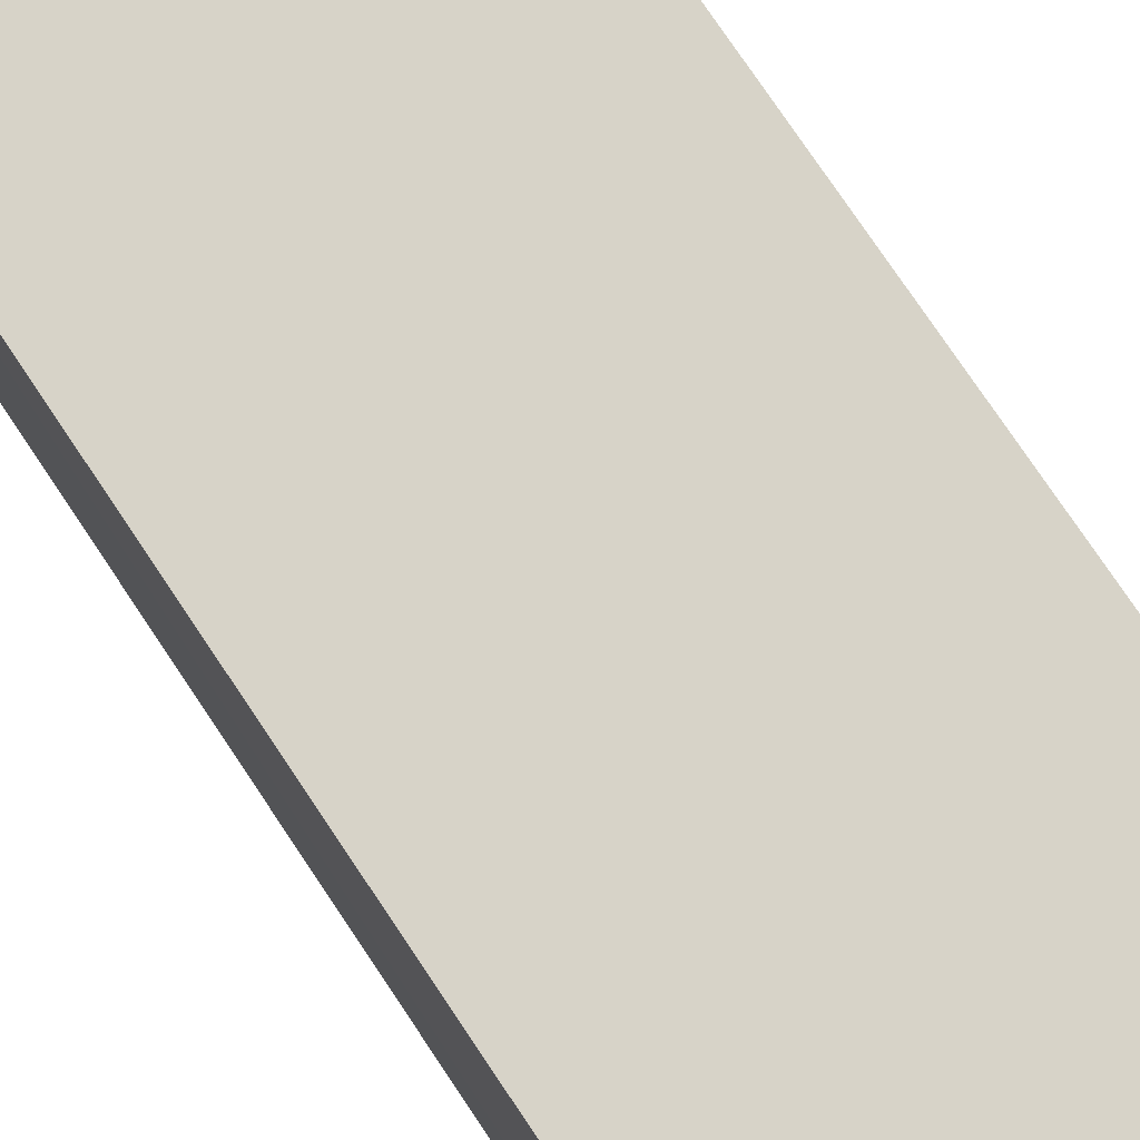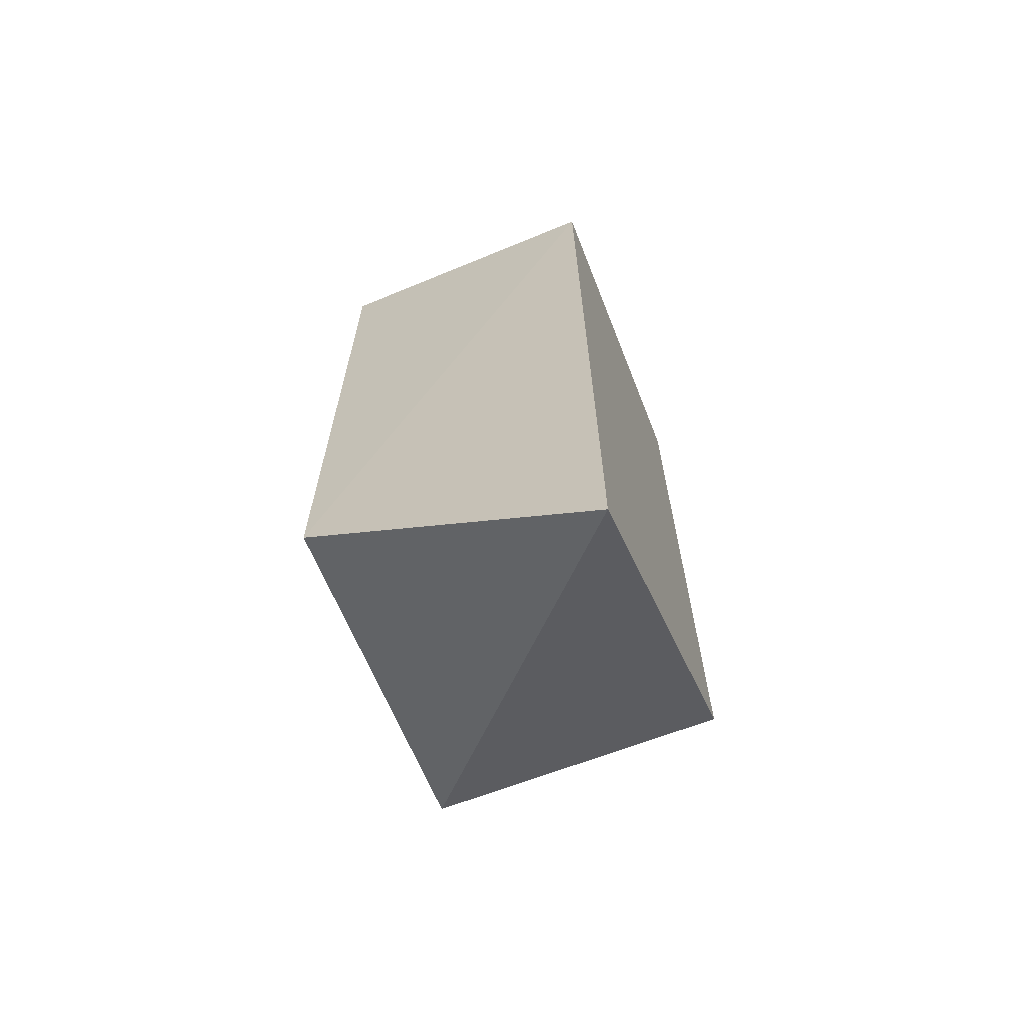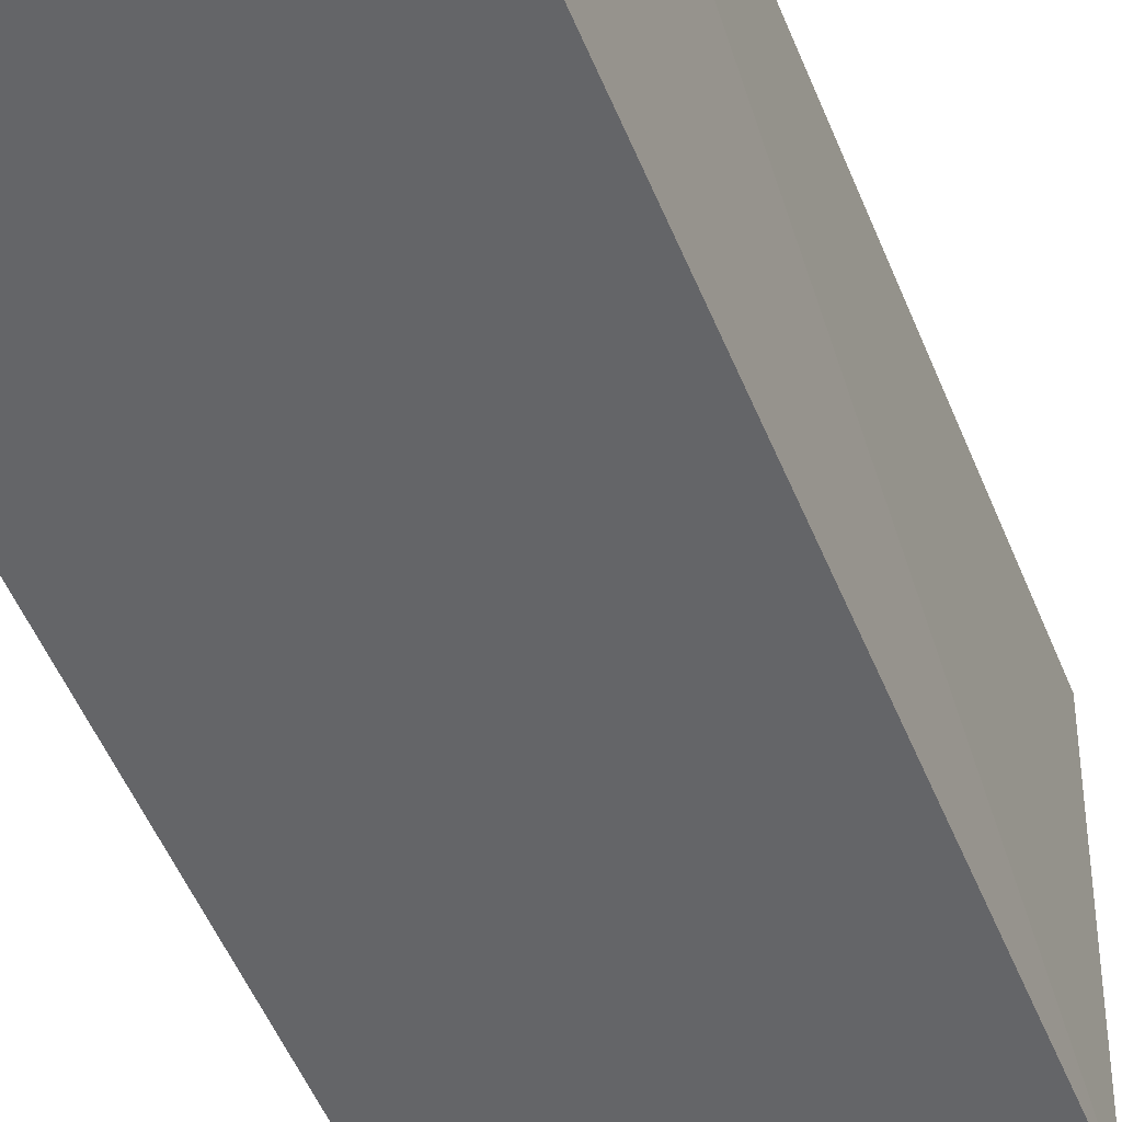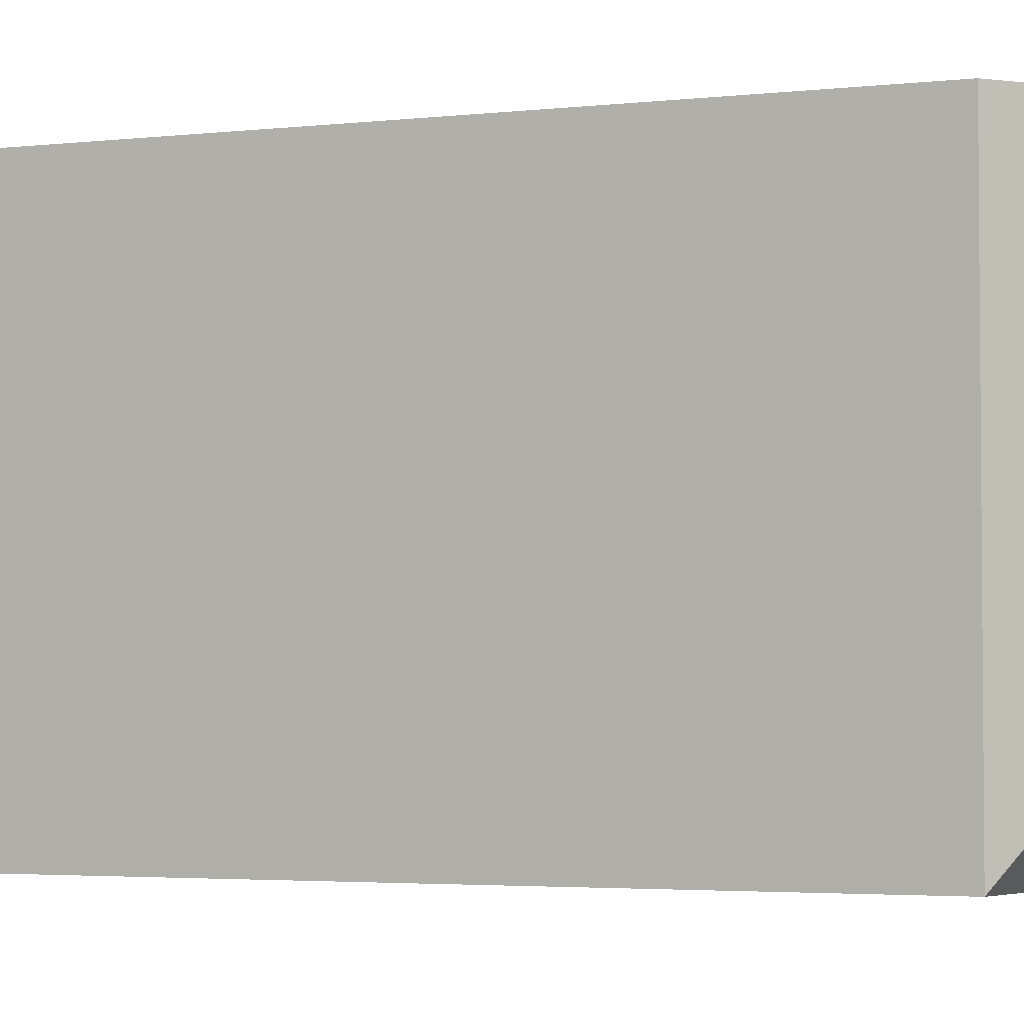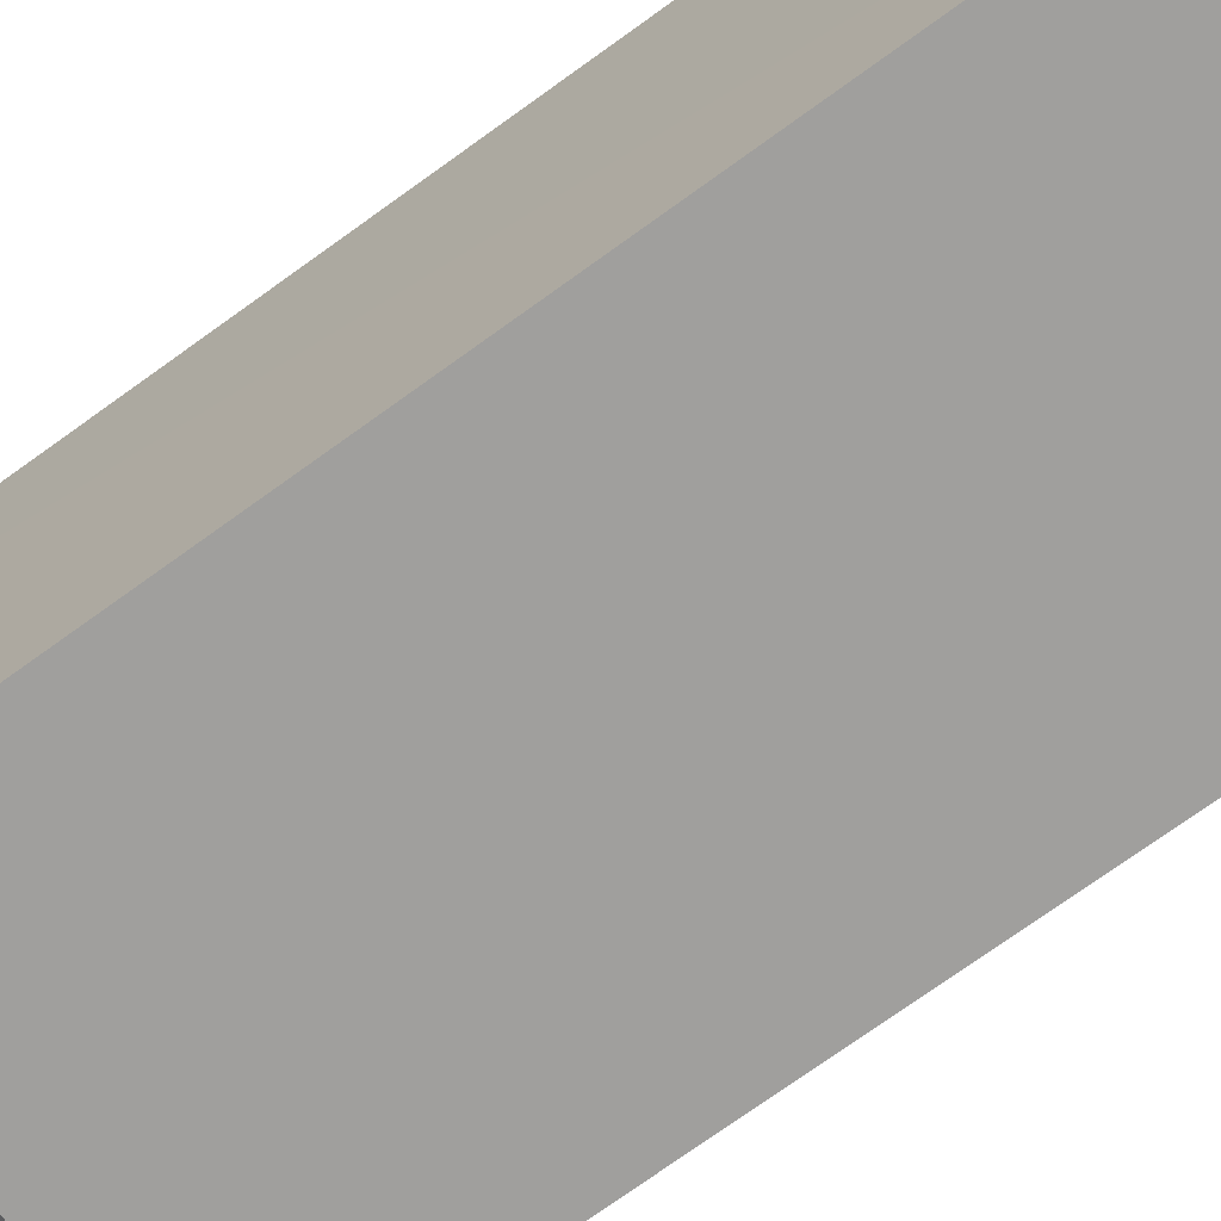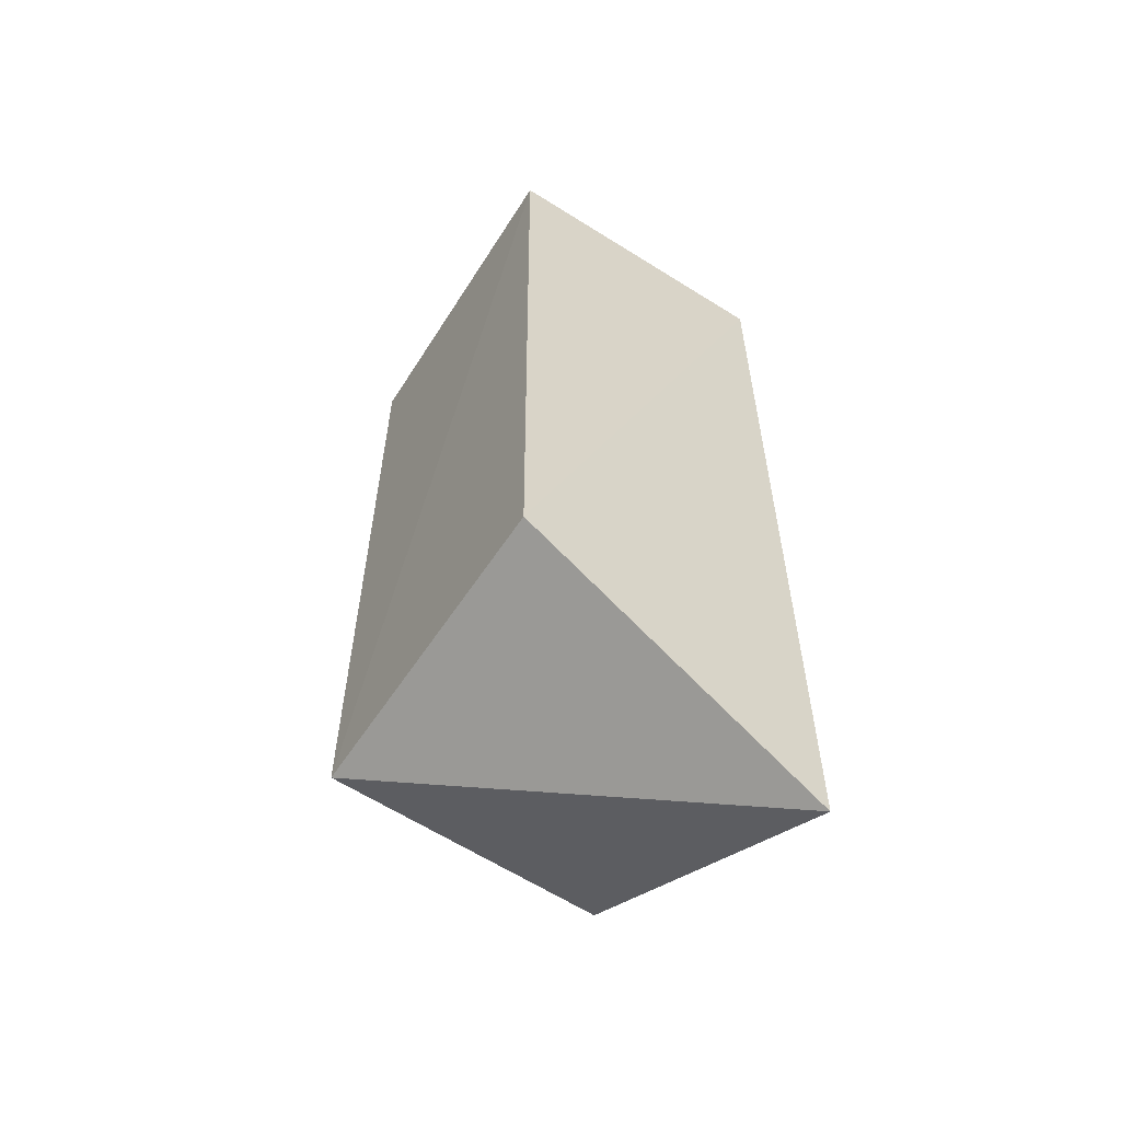
<metadata>
{"format":"obj","ext":"obj","renderer":"f3d","projection":"perspective","resolution":1024,"background":"white","views":[{"elev":77.3,"azim":146.2,"up":"+Z"},{"elev":-66.4,"azim":21.6,"up":"+Y"},{"elev":-51.4,"azim":-158.3,"up":"+Z"},{"elev":-2.2,"azim":-62.8,"up":"+Z"},{"elev":-71.6,"azim":126.1,"up":"+Z"},{"elev":-58.5,"azim":-33.9,"up":"+Y"}]}
</metadata>
<code>
v -0.006259 0.0007454 0.03182
v -0.006237 -0.02871 0.03178
v -0.006259 0.0007454 0.02145
v -0.01536 0.000759 0.02149
v -0.01558 -0.02294 0.03178
v -0.006259 -0.02296 0.02145
v -0.01568 0.0007655 0.03167
v -0.01539 -0.02291 0.0215
f 1 2 3
f 5 2 1
f 6 3 2
f 6 4 3
f 7 1 3
f 7 3 4
f 7 5 1
f 8 4 6
f 8 7 4
f 8 5 7
f 8 6 2
f 8 2 5

</code>
